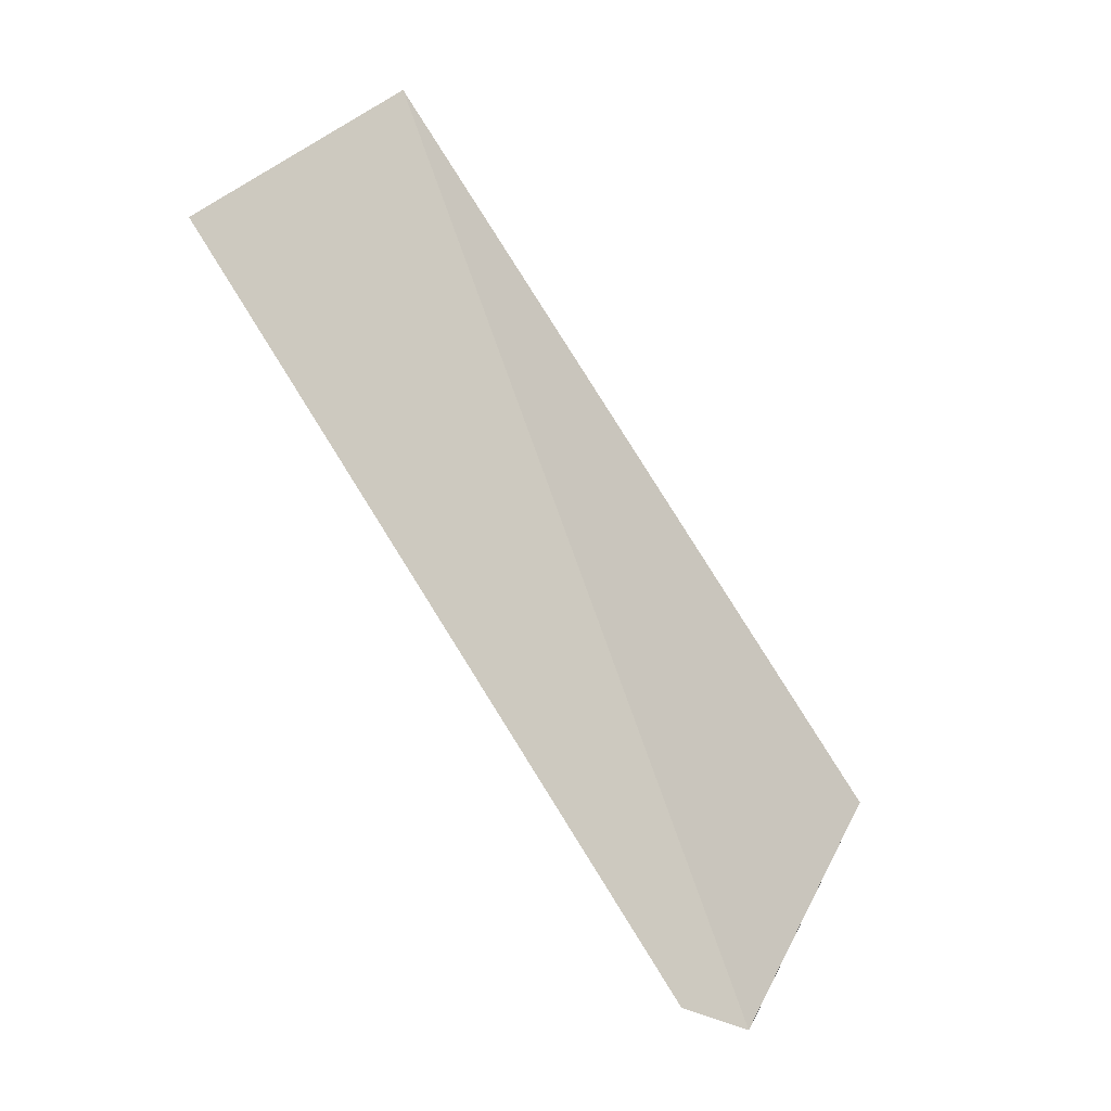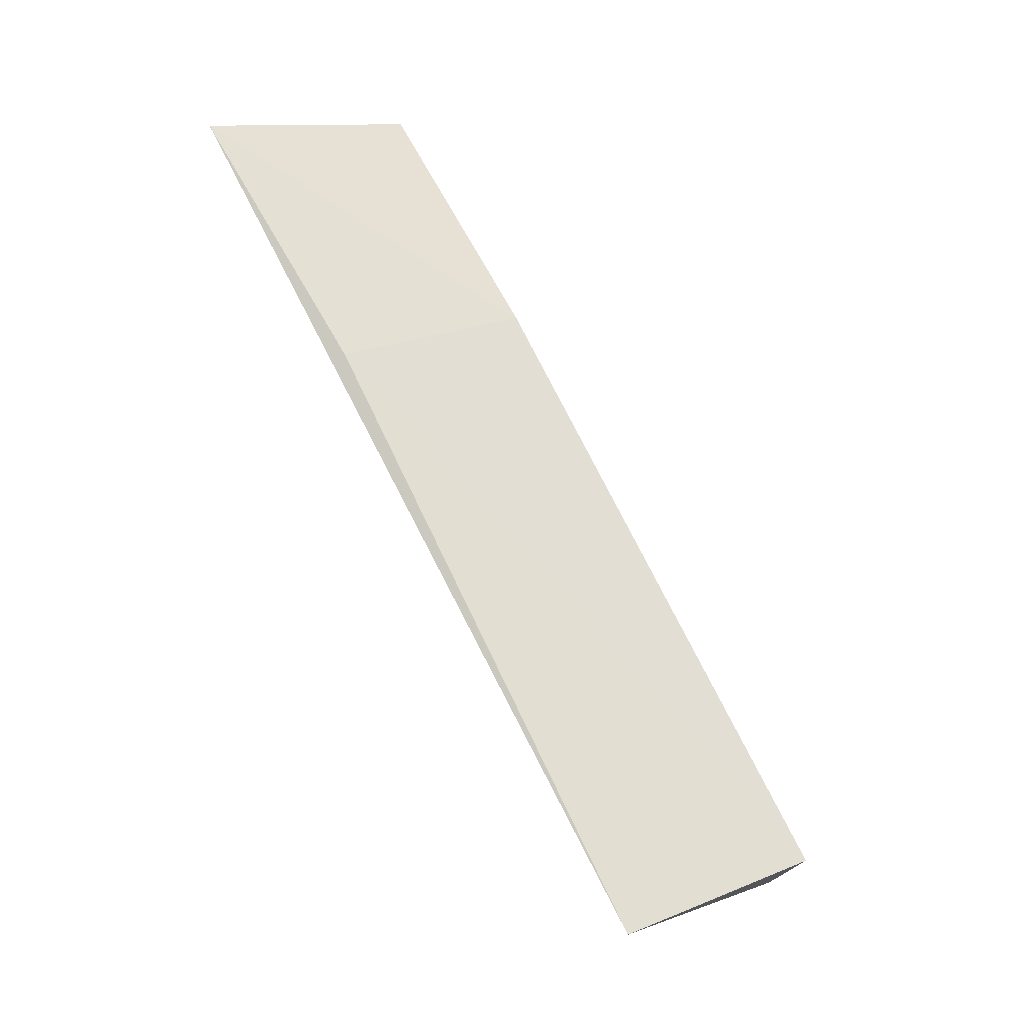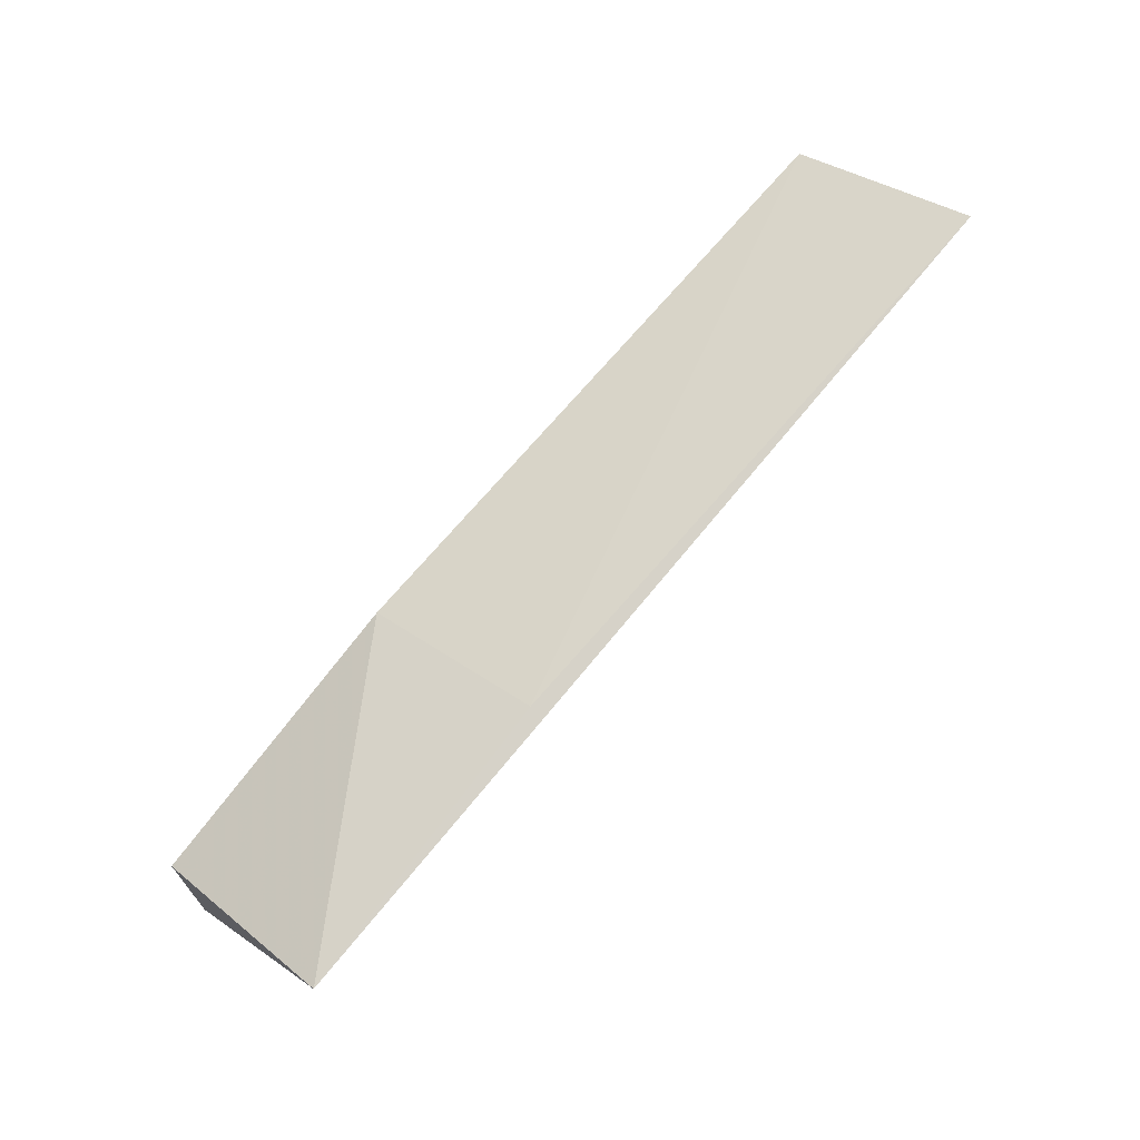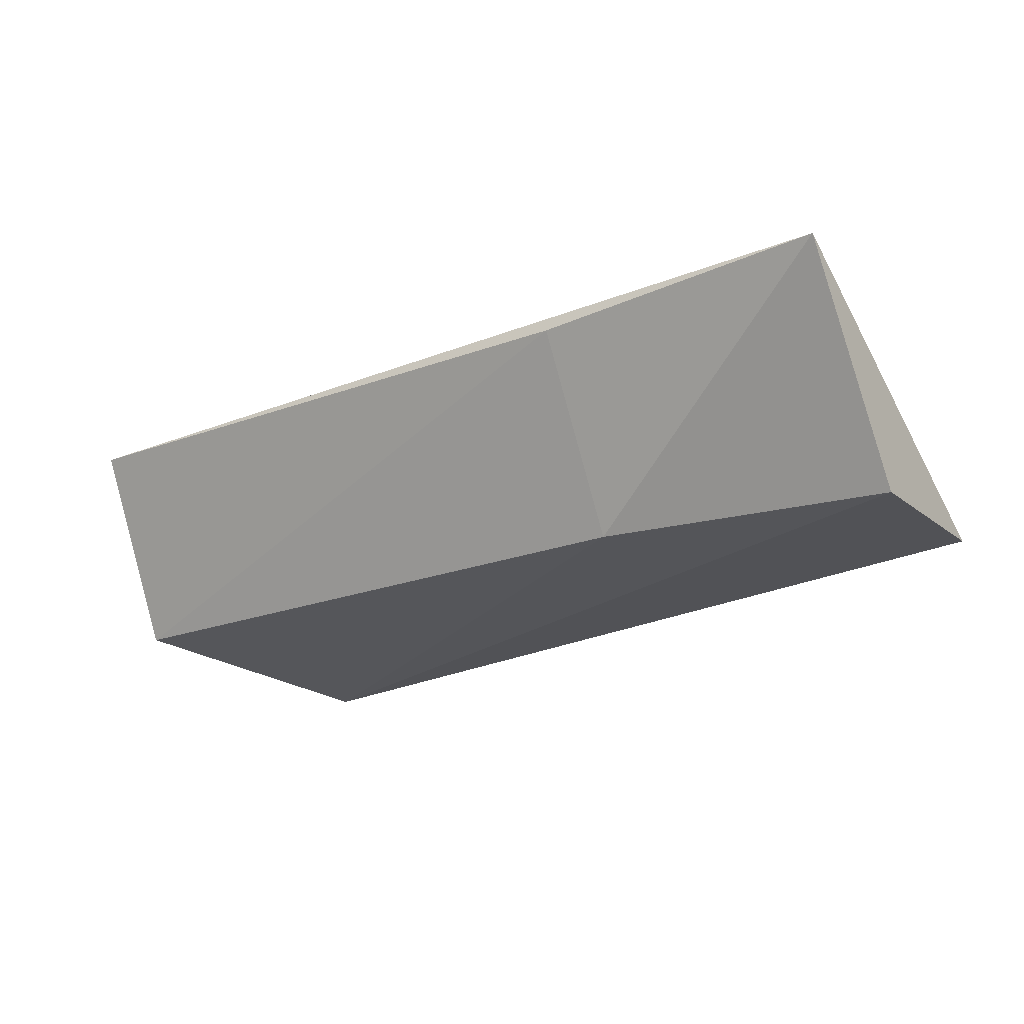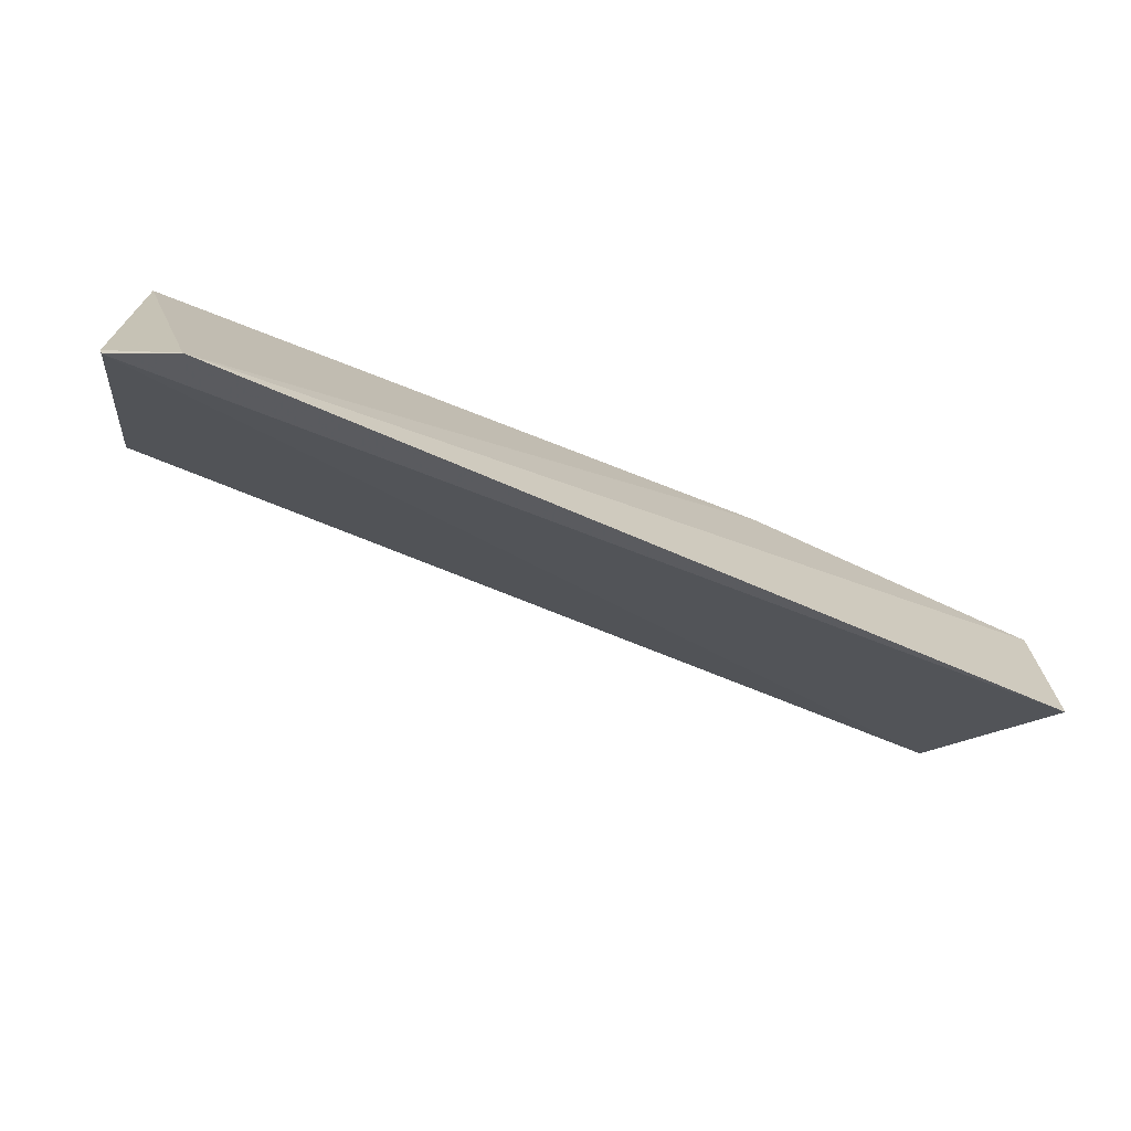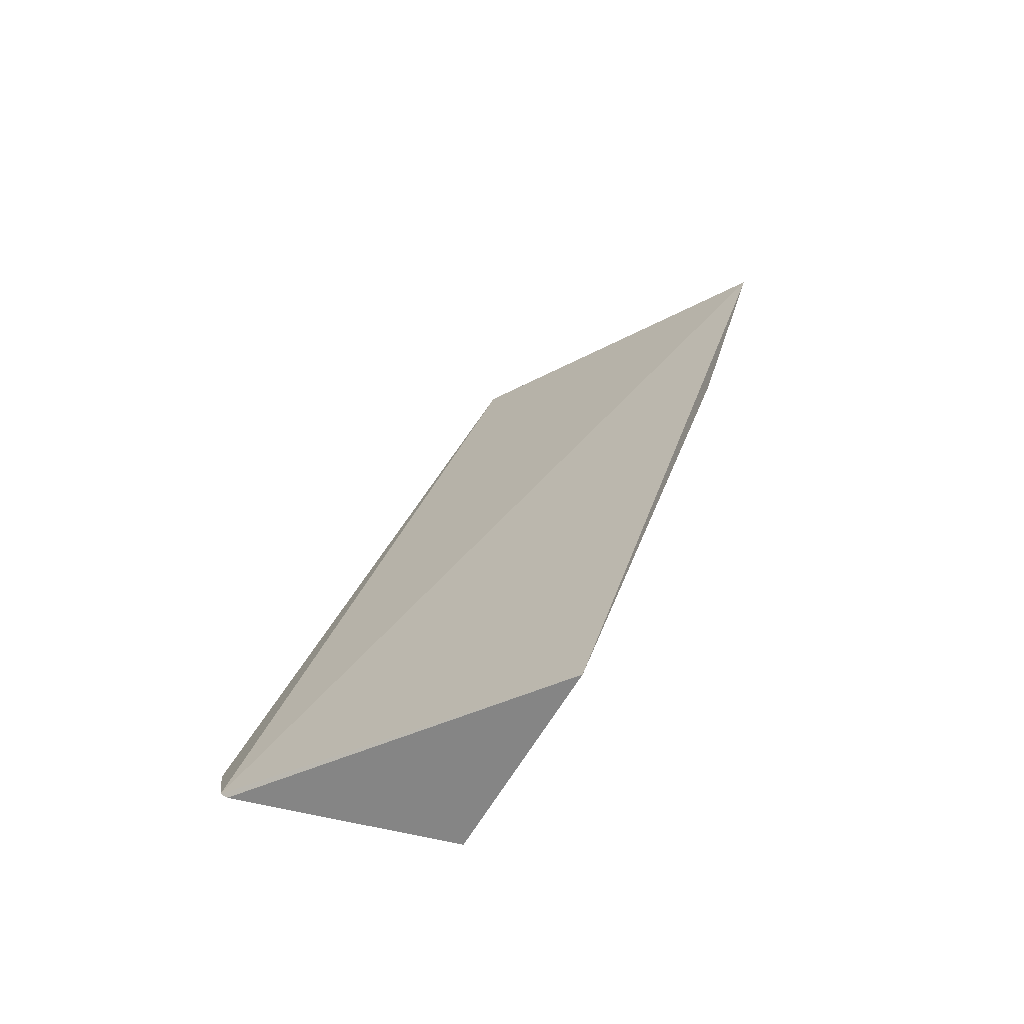
<metadata>
{"format":"obj","ext":"obj","renderer":"f3d","projection":"perspective","resolution":1024,"background":"white","views":[{"elev":-78.4,"azim":-56.5,"up":"+Y"},{"elev":74.1,"azim":63.7,"up":"+Y"},{"elev":68.7,"azim":-50.1,"up":"+Y"},{"elev":-20.7,"azim":-145.0,"up":"+Z"},{"elev":-71.0,"azim":158.6,"up":"+Y"},{"elev":28.4,"azim":105.5,"up":"+Z"}]}
</metadata>
<code>
v 0.03958 0.1066 0.01586
v 0.04026 0.08736 0.004979
v 0.04027 0.1006 0.004655
v -0.01241 0.09716 0.004877
v -0.01285 0.1061 0.01659
v 0.03622 0.0851 0.002986
v 0.04007 0.08688 0.004999
v 0.003875 0.1065 0.01552
v 0.004032 0.1004 0.004724
v -0.01248 0.08706 0.004989
f 1 2 3
f 6 3 2
f 7 2 1
f 7 1 5
f 7 6 2
f 8 5 1
f 8 1 3
f 9 6 4
f 9 3 6
f 9 8 3
f 9 4 5
f 9 5 8
f 10 5 4
f 10 4 6
f 10 7 5
f 10 6 7

</code>
